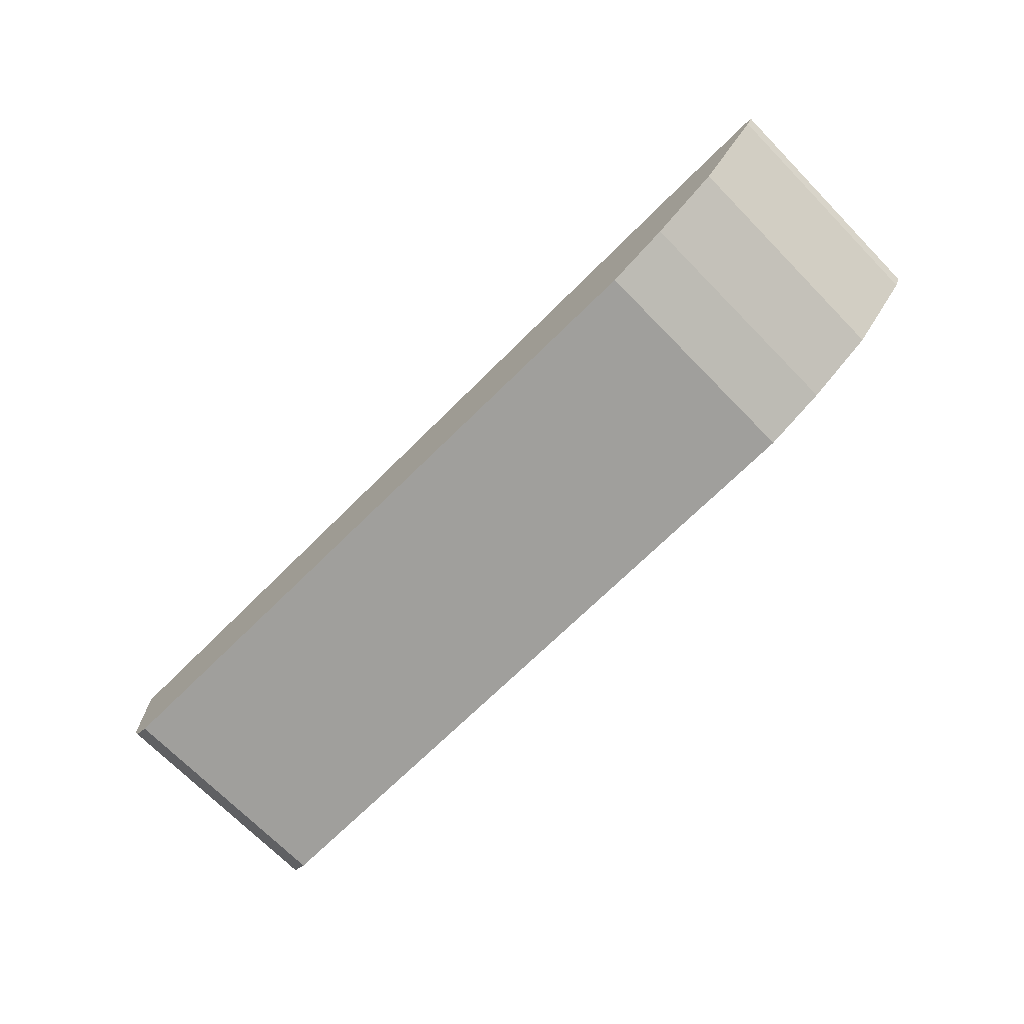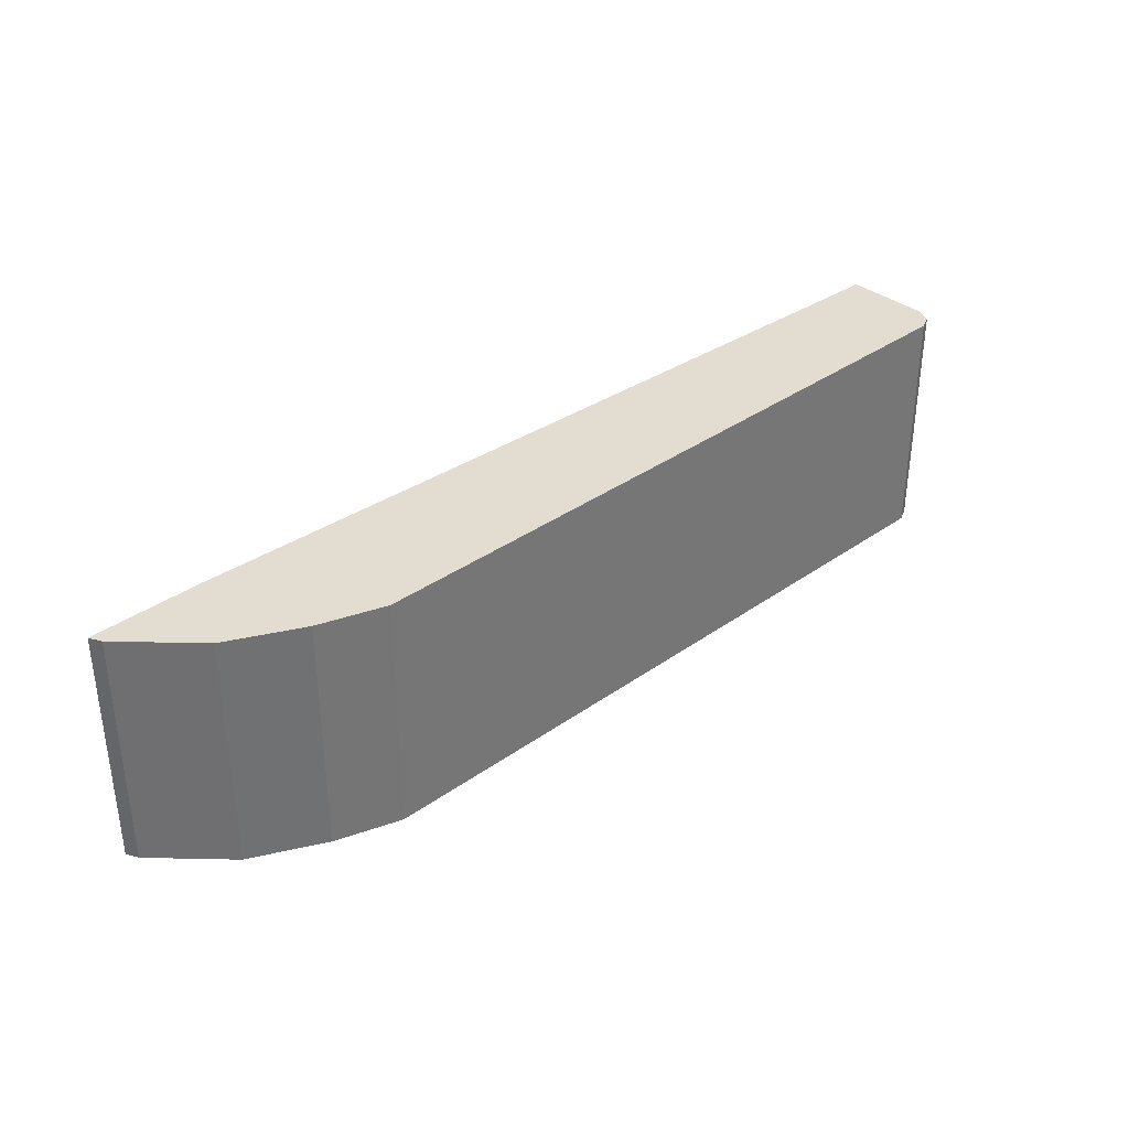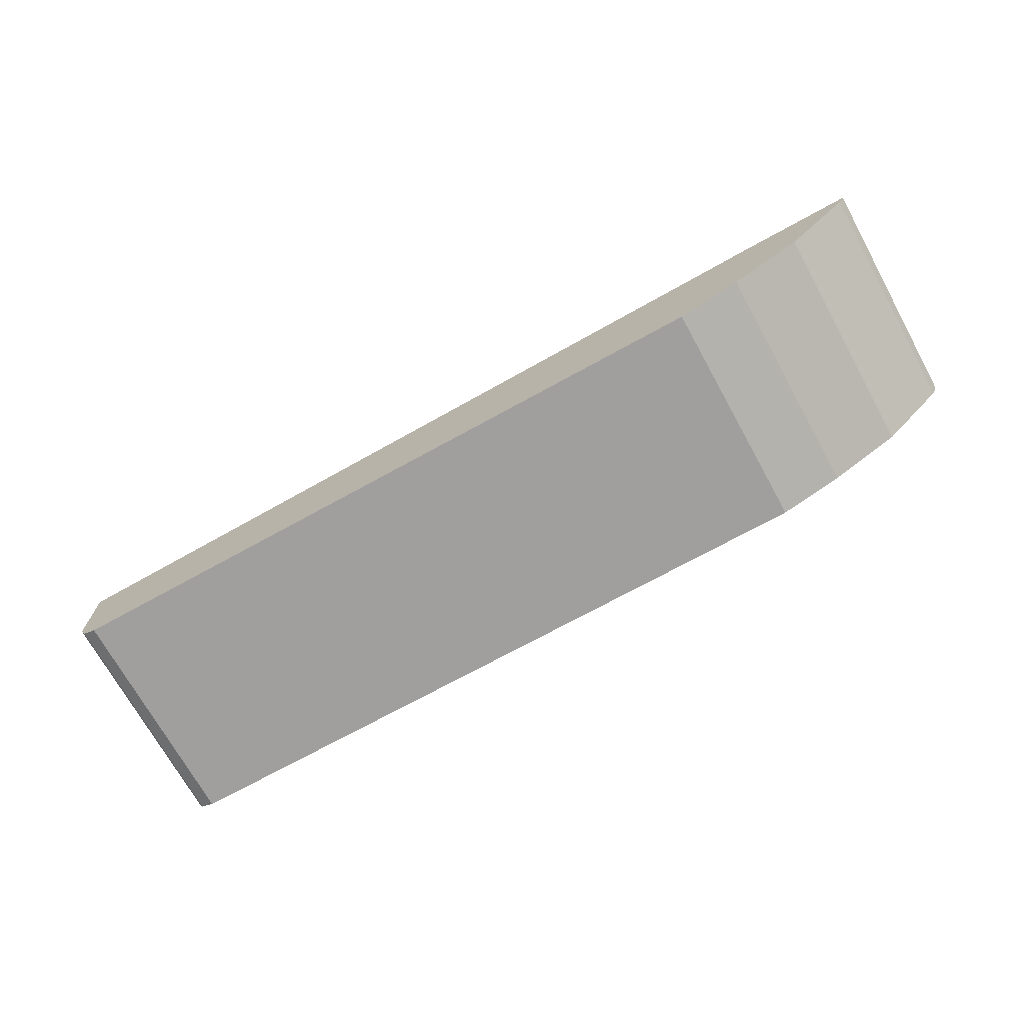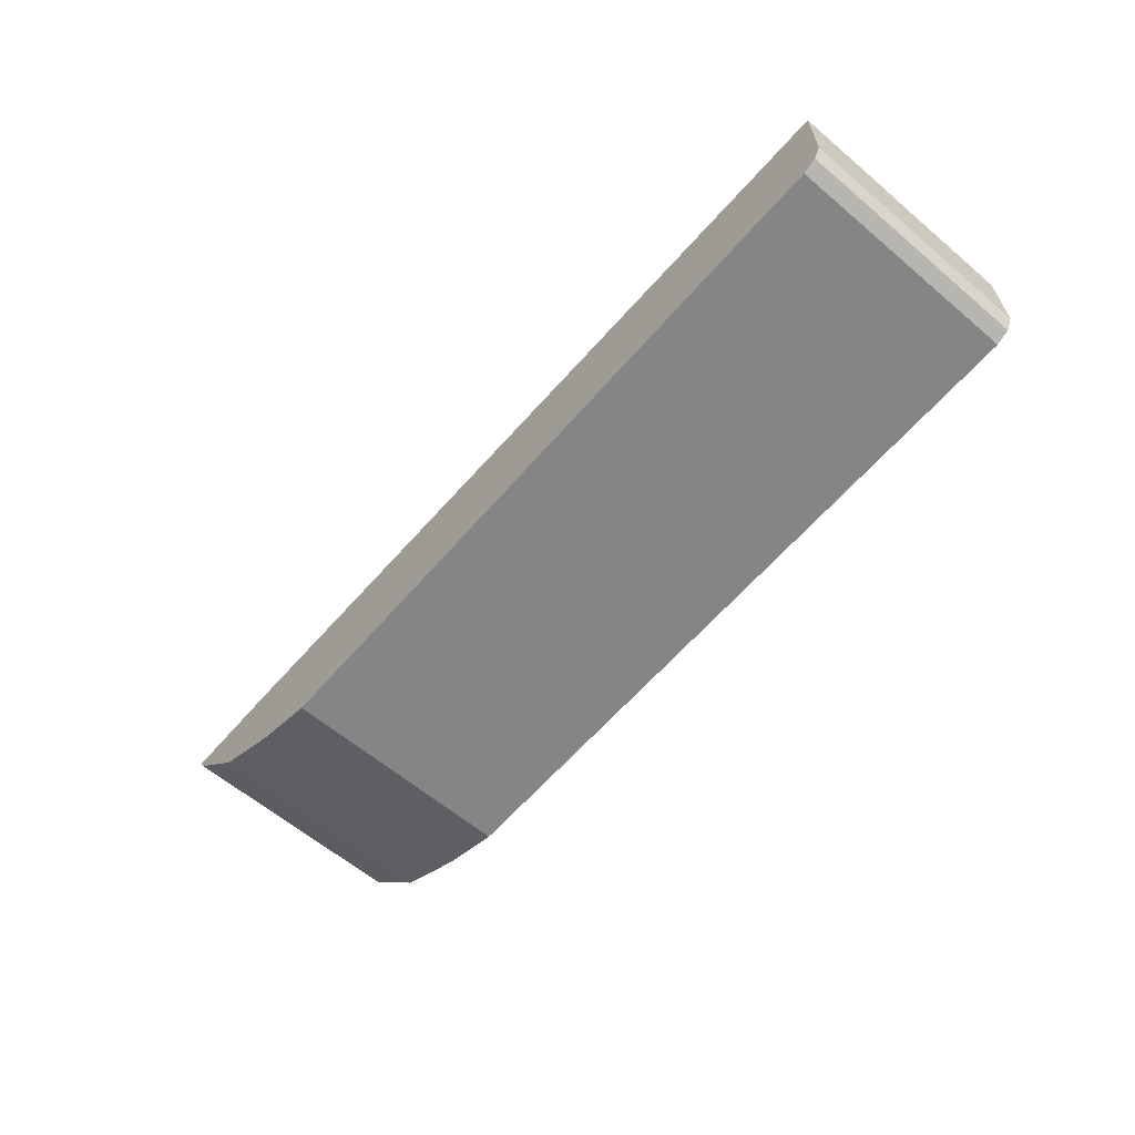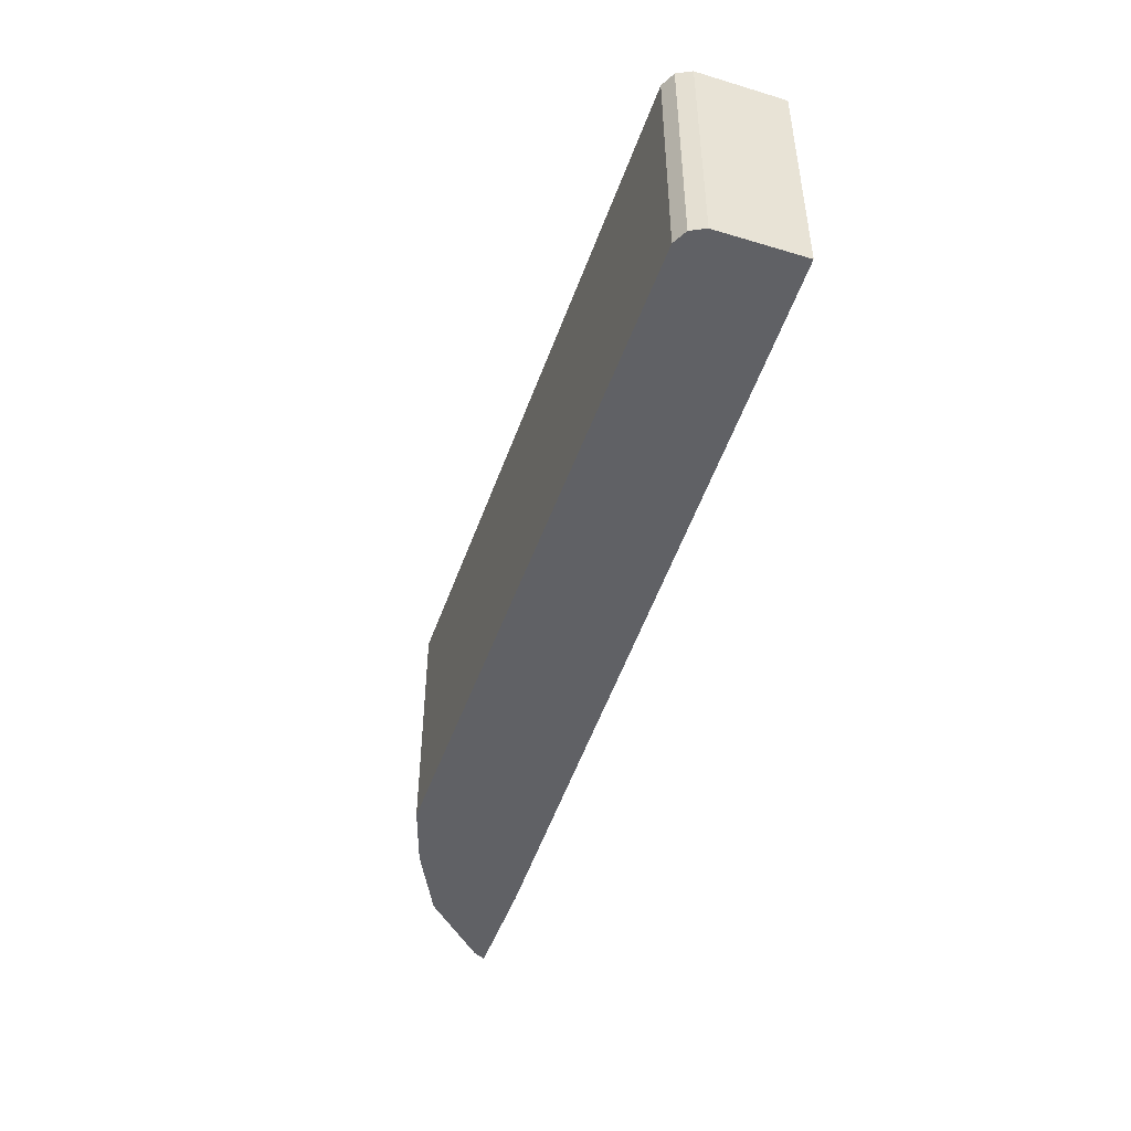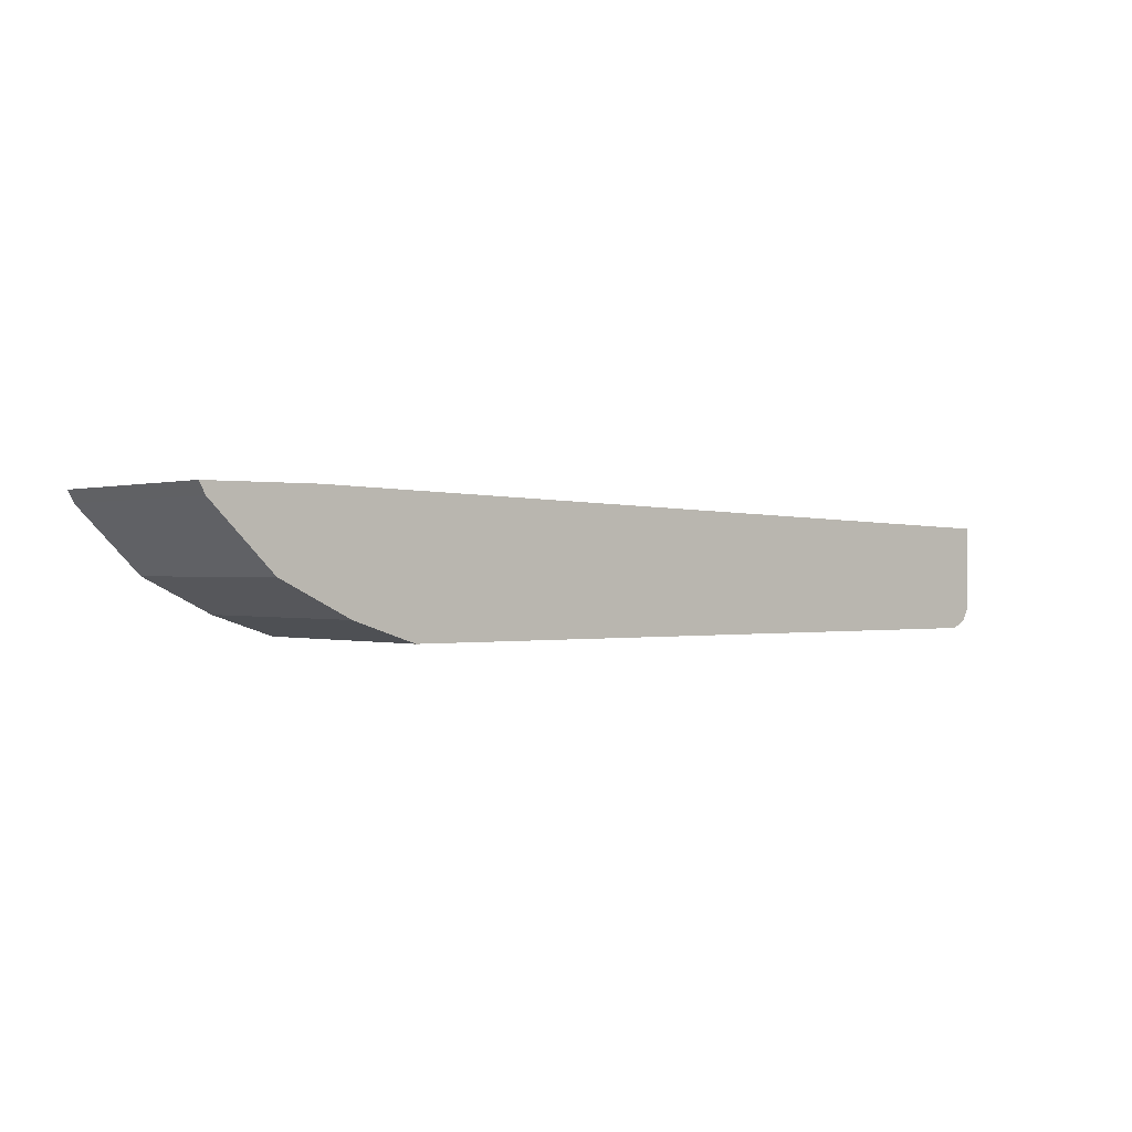
<metadata>
{"format":"obj","ext":"obj","renderer":"f3d","projection":"perspective","resolution":1024,"background":"white","views":[{"elev":-71.2,"azim":44.5,"up":"+Z"},{"elev":35.1,"azim":136.6,"up":"+Y"},{"elev":-71.3,"azim":28.9,"up":"+Z"},{"elev":-61.6,"azim":-130.7,"up":"+Z"},{"elev":-47.1,"azim":-108.8,"up":"+Y"},{"elev":-0.1,"azim":140.8,"up":"+Z"}]}
</metadata>
<code>
v 0.1346 0.3419 -0.4208
v -0.4208 0.3419 -0.4208
v -0.4208 0.529 -0.4208
v -0.432 0.529 -0.4152
v -0.4376 0.529 -0.404
v -0.4376 0.3419 -0.404
v -0.432 0.3419 -0.4152
v -0.4376 0.3419 -0.3364
v -0.4376 0.529 -0.3364
v 0.1346 0.529 -0.4208
v 0.1851 0.3419 -0.404
v 0.2412 0.3419 -0.3759
v 0.2412 0.529 -0.3759
v 0.2917 0.3419 -0.3254
v 0.2917 0.529 -0.3254
v 0.2964 0.529 -0.316
v 0.1851 0.529 -0.404
v 0.2096 0.529 -0.316
v 0.2096 0.3419 -0.316
v 0.2964 0.3419 -0.316
f 18 19 16
f 13 10 16
f 17 10 13
f 17 11 10
f 17 13 11
f 10 9 16
f 18 16 9
f 18 9 19
f 20 14 16
f 8 1 19
f 2 1 8
f 14 19 1
f 20 19 14
f 20 16 19
f 15 13 16
f 12 14 1
f 8 19 9
f 15 16 14
f 5 9 3
f 13 14 12
f 15 14 13
f 4 3 2
f 4 5 3
f 4 6 5
f 7 6 4
f 7 2 6
f 7 4 2
f 6 2 8
f 2 3 1
f 5 8 9
f 3 9 10
f 3 10 1
f 11 1 10
f 11 12 1
f 13 12 11
f 6 8 5

</code>
